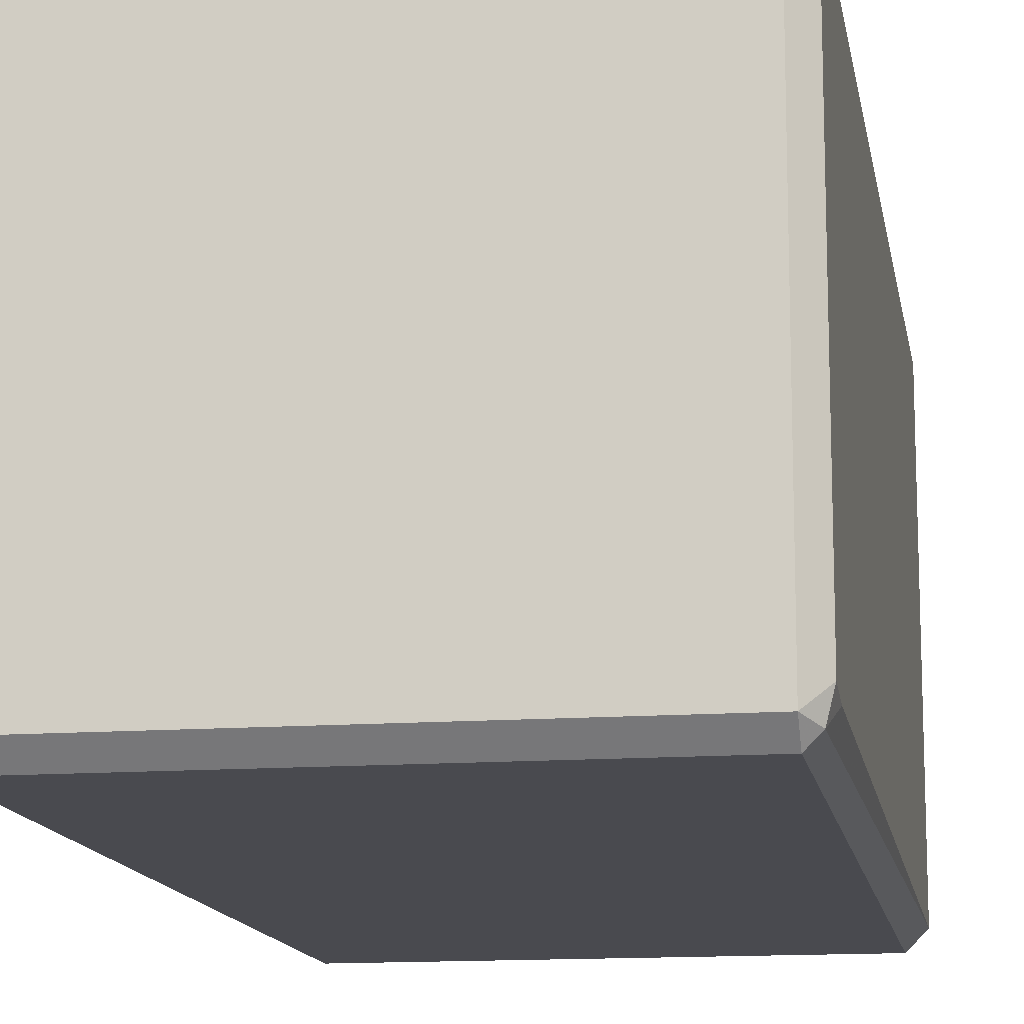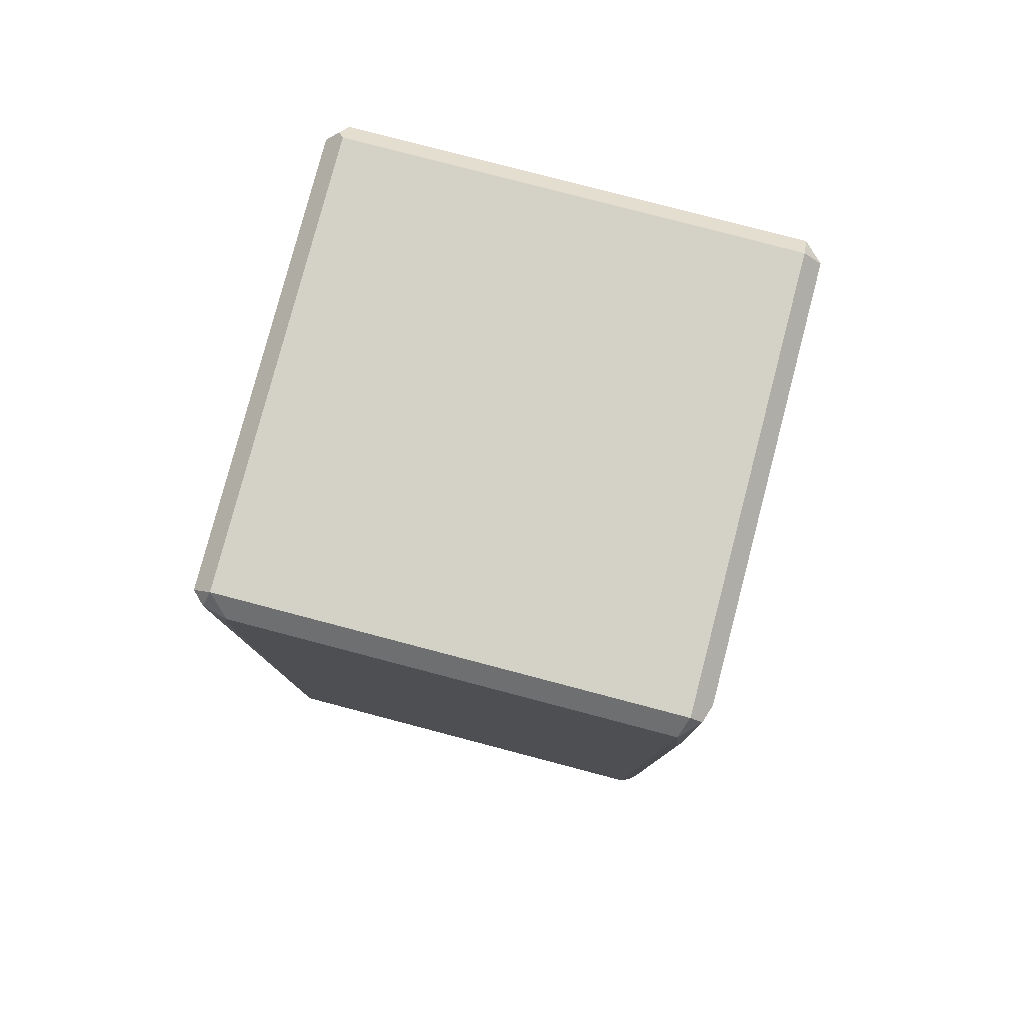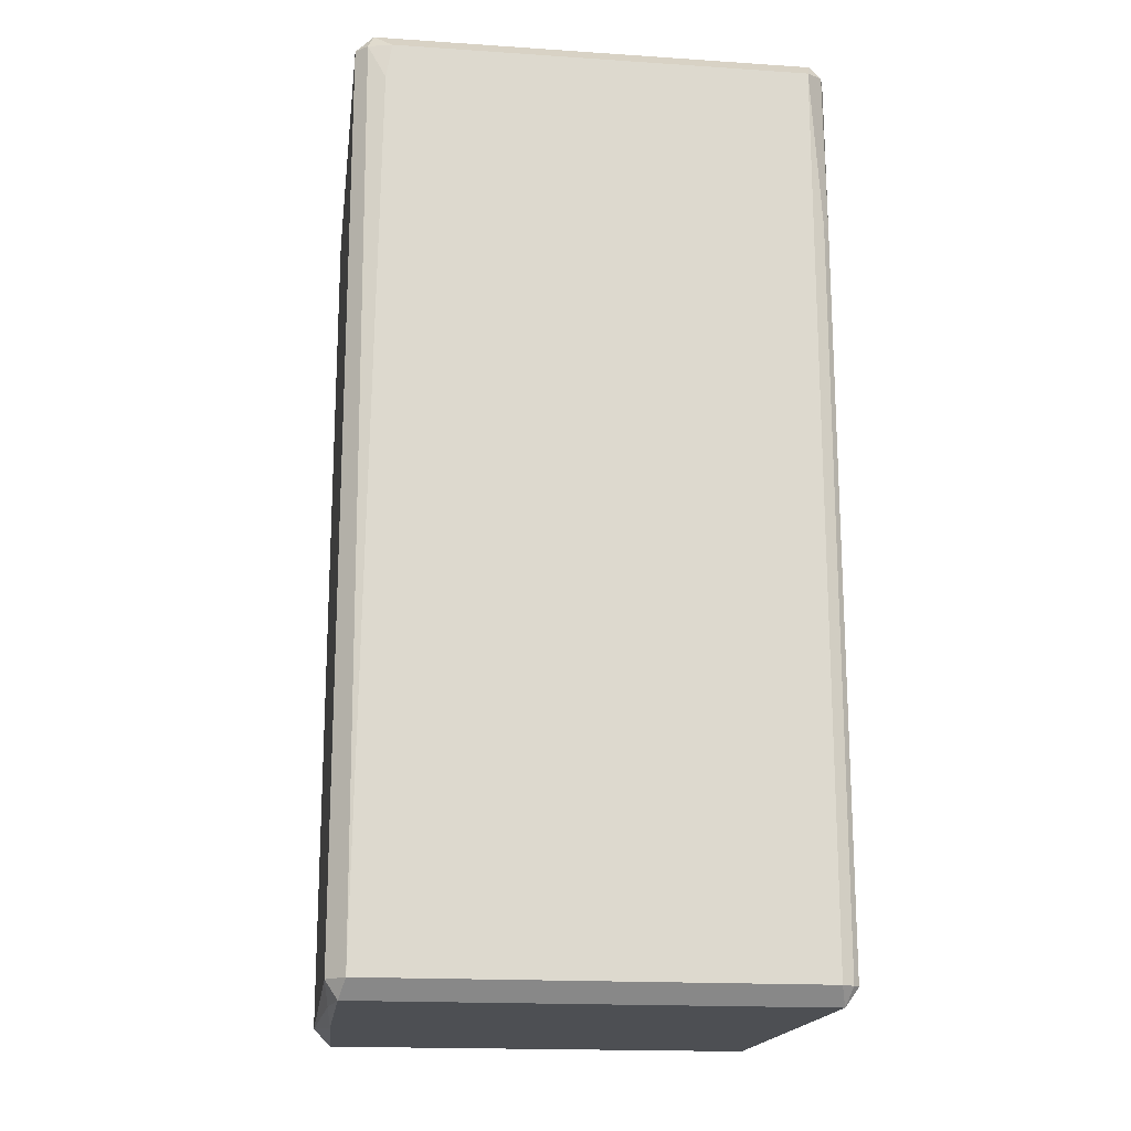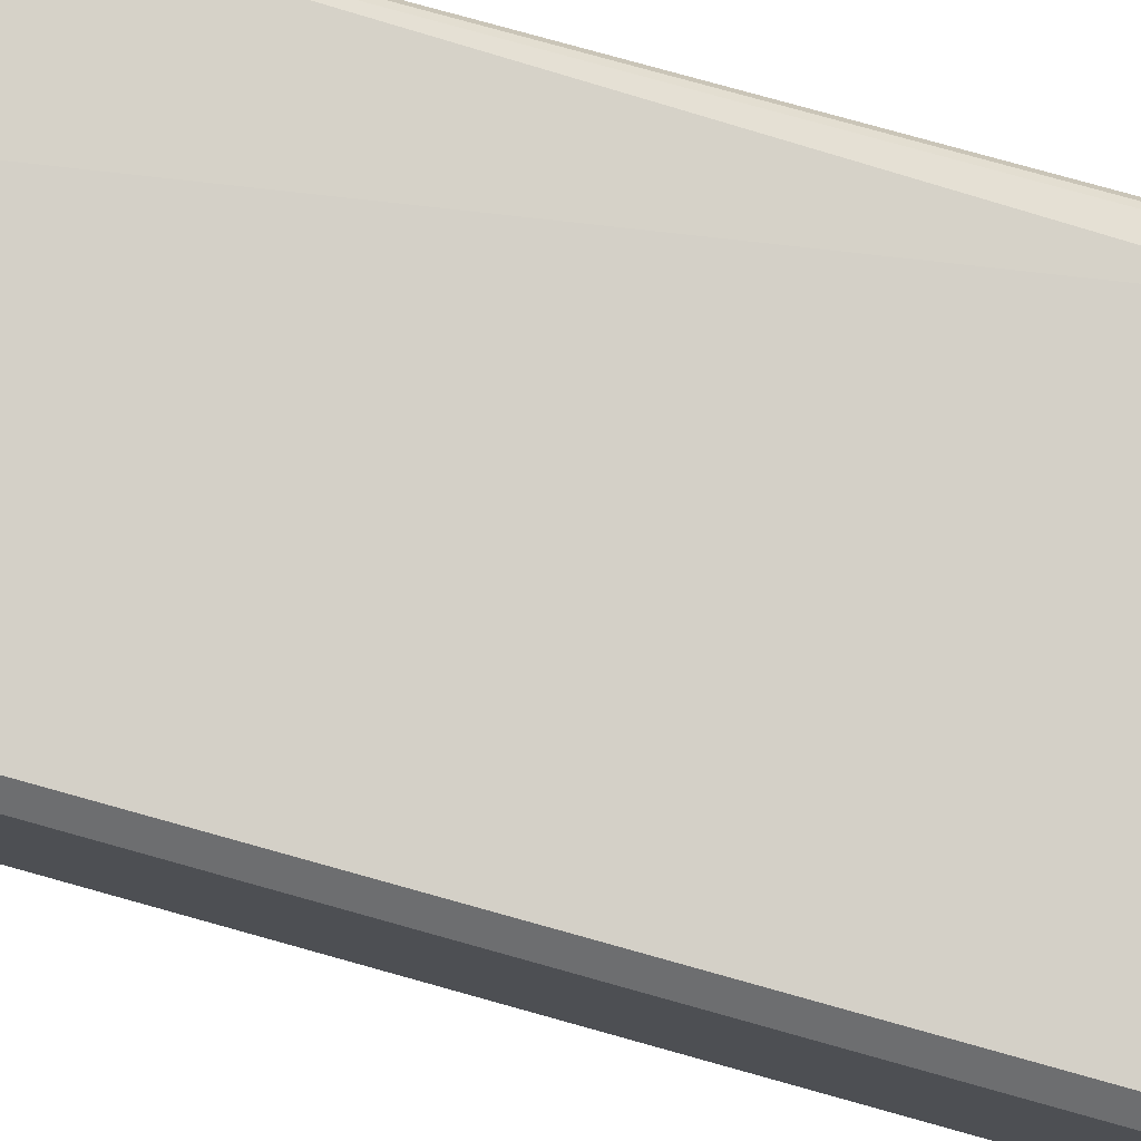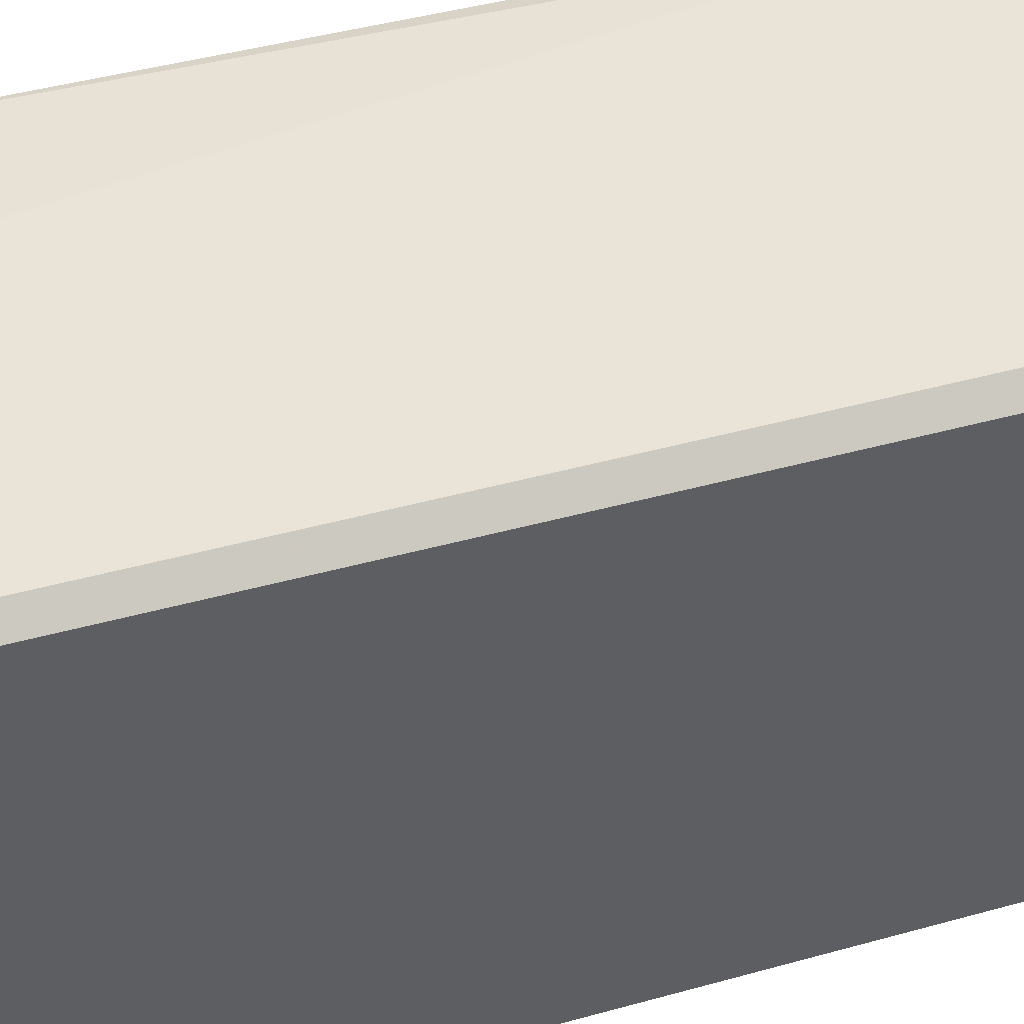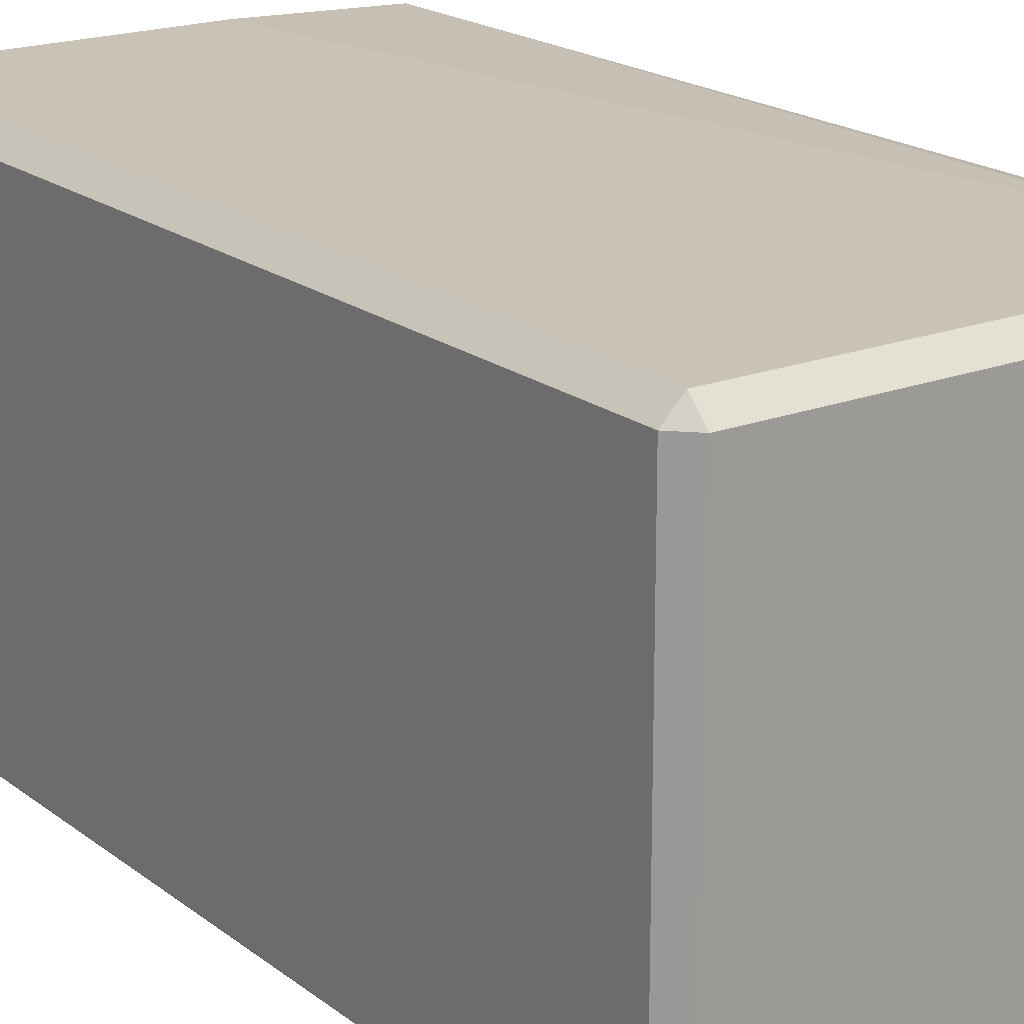
<metadata>
{"format":"obj","ext":"obj","renderer":"f3d","projection":"perspective","resolution":1024,"background":"white","views":[{"elev":-13.5,"azim":9.5,"up":"+Y"},{"elev":79.8,"azim":104.7,"up":"+Z"},{"elev":-17.6,"azim":82.5,"up":"+Z"},{"elev":80.0,"azim":-74.5,"up":"+Y"},{"elev":42.9,"azim":-108.4,"up":"+Y"},{"elev":19.4,"azim":-35.7,"up":"+Y"}]}
</metadata>
<code>
o convex_0
v -0.0247 -0.02406 -0.04904
v 0.02562 0.02307 0.04841
v 0.02499 0.02435 0.03057
v -0.02533 0.02371 0.04841
v 0.02371 -0.02533 0.04841
v 0.02371 0.02371 -0.05032
v 0.02562 -0.02342 -0.04841
v -0.02342 0.02562 -0.04841
v -0.02406 -0.02406 0.04968
v 0.0218 0.02562 0.04841
v -0.02342 -0.02533 -0.04841
v 0.02435 0.02499 -0.04841
v -0.02533 0.02371 -0.04841
v 0.02371 0.02371 0.05032
v 0.02371 -0.02533 -0.04841
v -0.02533 -0.02342 0.04841
v -0.02342 0.02562 0.04841
v 0.02562 -0.02151 0.04841
v -0.02342 -0.02342 -0.05032
v -0.02342 -0.02533 0.04841
v 0.02562 0.02307 -0.04841
v 0.02371 -0.02406 -0.05032
v 0.02371 -0.02342 0.05032
v -0.02342 0.02371 0.05032
v -0.02342 0.02371 -0.05032
v -0.02533 -0.02342 -0.04841
v 0.007786 0.02562 -0.04841
v -0.02342 -0.02342 0.05032
v 0.02499 -0.02406 0.04841
v 0.02435 0.02499 0.03057
v 0.0218 0.02562 0.03885
v 0.02371 0.02499 0.04904
v 0.02562 -0.02214 0.04458
v 0.02499 0.02435 -0.04841
v 0.01225 -0.0247 -0.04968
v -0.001766 -0.02406 -0.05032
f 35 11 36
f 4 8 13
f 7 5 15
f 5 11 15
f 1 11 16
f 4 13 16
f 8 4 17
f 10 8 17
f 14 10 17
f 7 2 18
f 2 14 18
f 11 1 19
f 11 5 20
f 9 16 20
f 16 11 20
f 3 2 21
f 7 6 21
f 2 7 21
f 6 7 22
f 7 15 22
f 19 6 22
f 18 14 23
f 20 5 23
f 4 16 24
f 17 4 24
f 14 17 24
f 23 14 24
f 8 6 25
f 13 8 25
f 19 13 25
f 6 19 25
f 1 16 26
f 16 13 26
f 19 1 26
f 13 19 26
f 6 8 27
f 8 10 27
f 12 6 27
f 16 9 28
f 9 20 28
f 20 23 28
f 24 16 28
f 23 24 28
f 5 7 29
f 23 5 29
f 18 23 29
f 3 12 30
f 12 10 30
f 10 12 31
f 27 10 31
f 12 27 31
f 2 3 32
f 14 2 32
f 10 14 32
f 3 30 32
f 30 10 32
f 7 18 33
f 29 7 33
f 18 29 33
f 12 3 34
f 6 12 34
f 3 21 34
f 21 6 34
f 15 11 35
f 22 15 35
f 22 35 36
f 11 19 36
f 19 22 36

</code>
